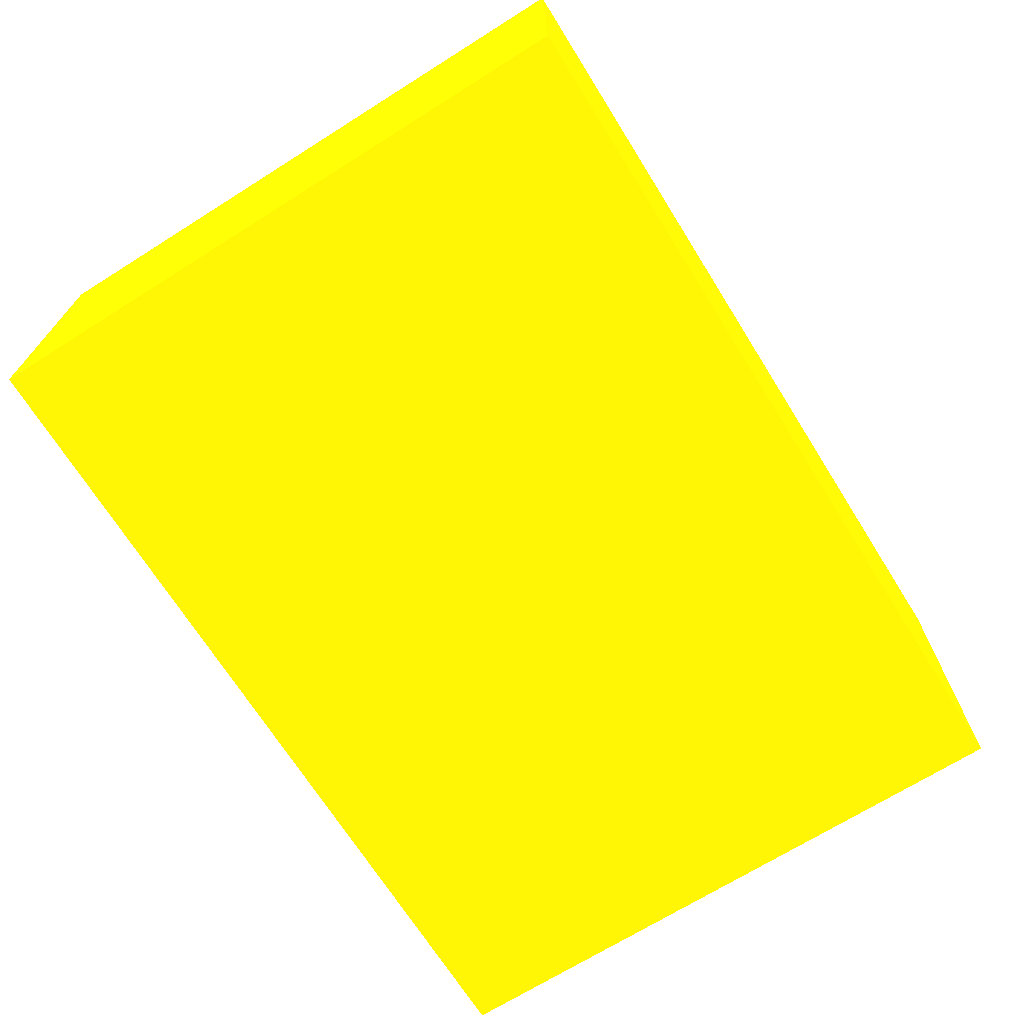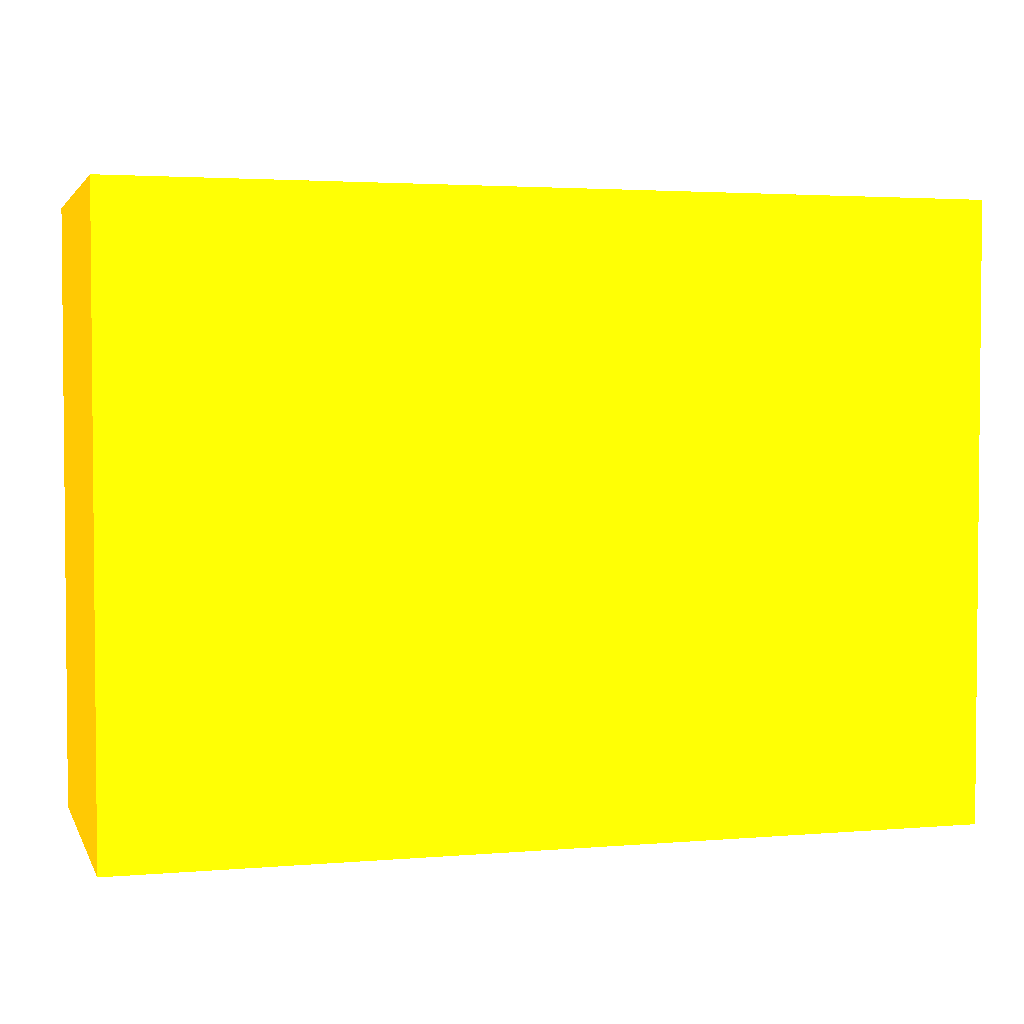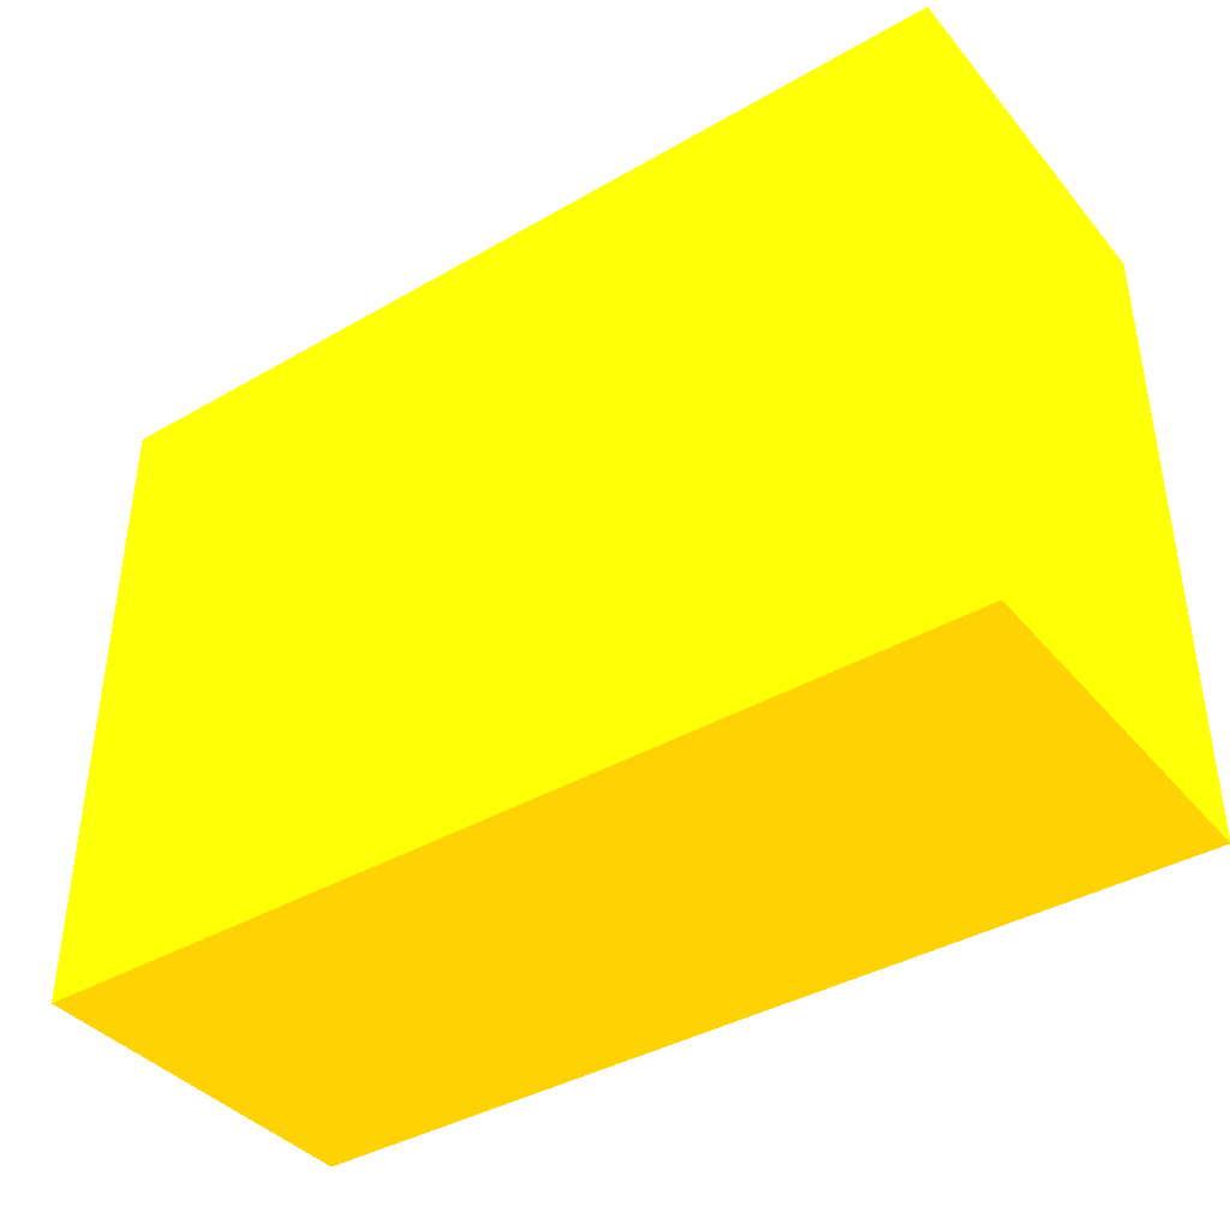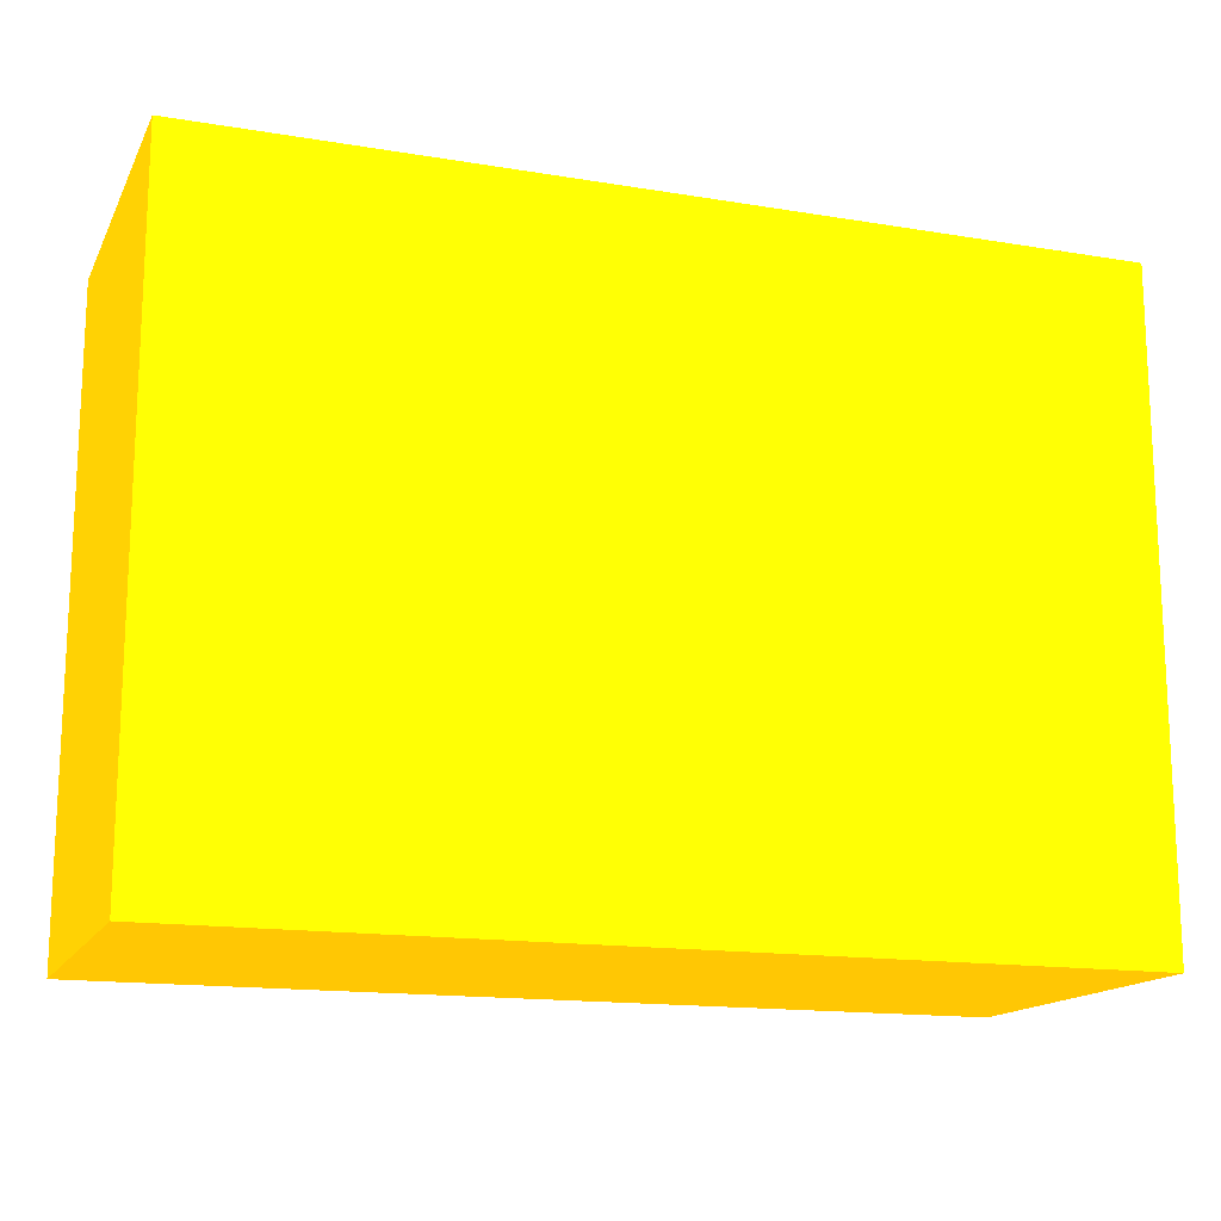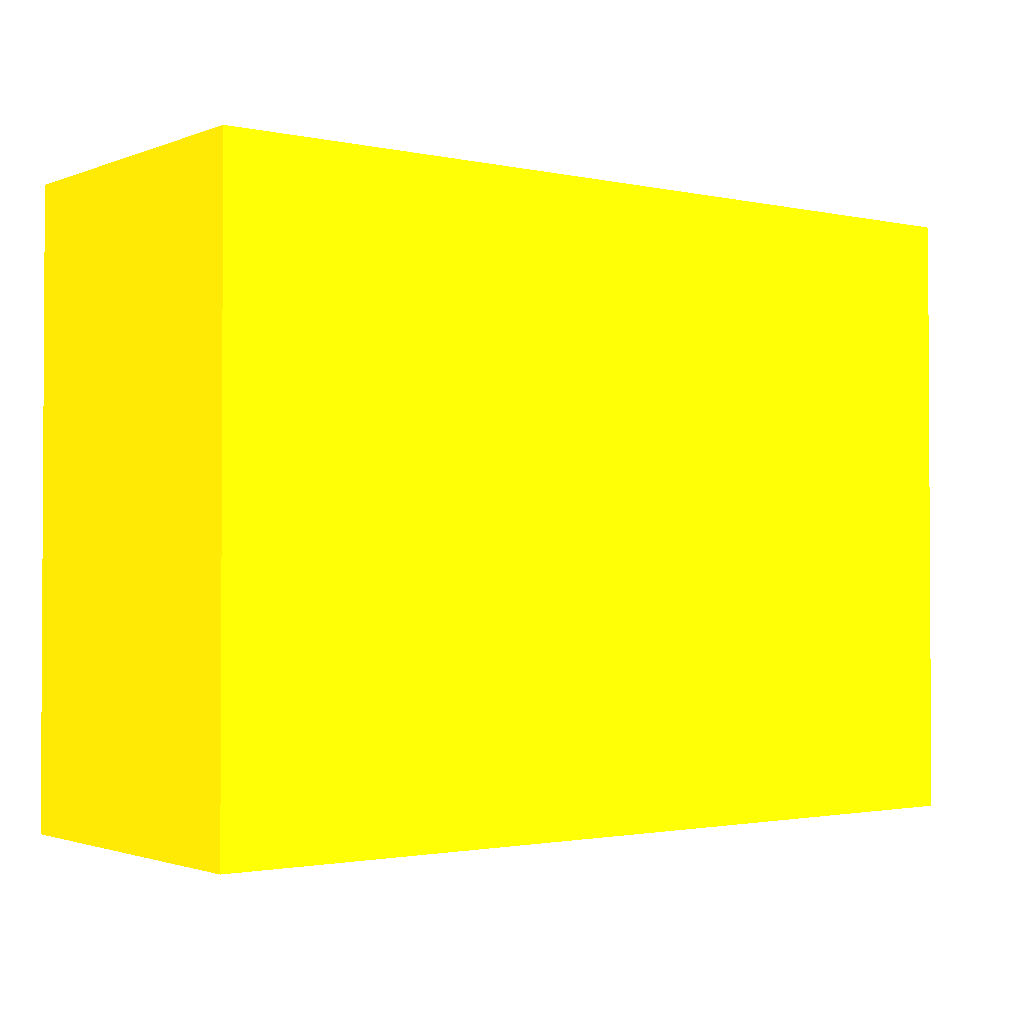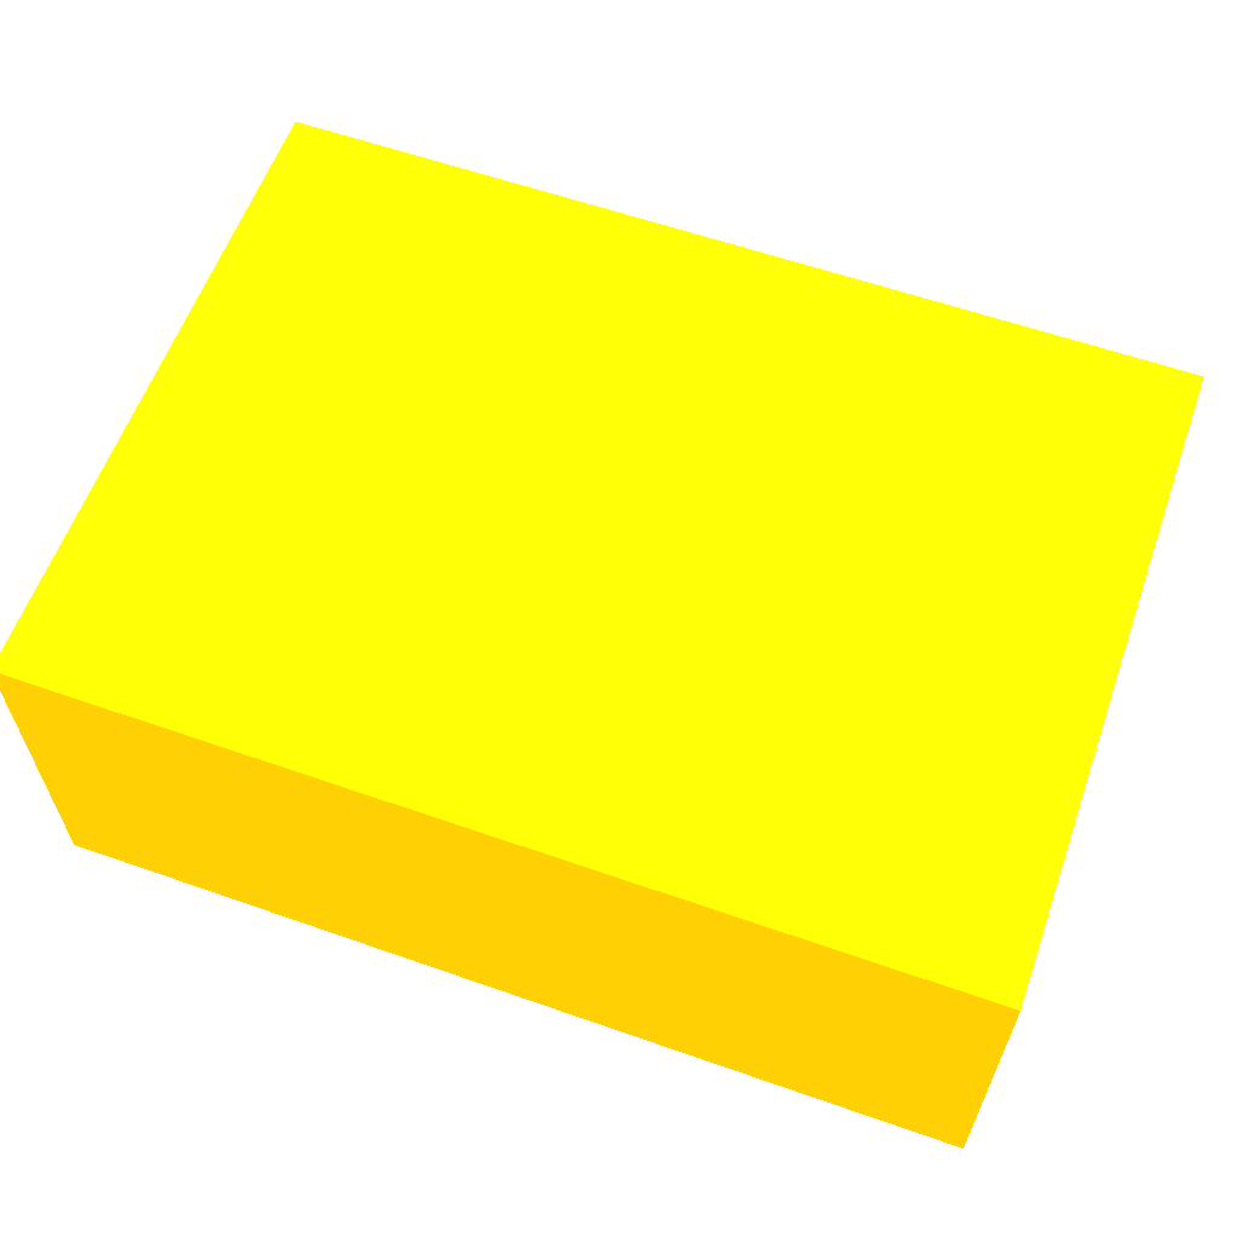
<metadata>
{"format":"obj","ext":"obj","renderer":"f3d","projection":"perspective","resolution":1024,"background":"white","views":[{"elev":-69.8,"azim":122.1,"up":"+Z"},{"elev":3.0,"azim":-16.0,"up":"+Y"},{"elev":-39.5,"azim":-144.3,"up":"+Y"},{"elev":-15.4,"azim":160.7,"up":"+Y"},{"elev":-1.7,"azim":142.7,"up":"+Y"},{"elev":60.3,"azim":19.7,"up":"+Z"}]}
</metadata>
<code>
v -1.9 -5.075 -11.24 0.9882 0.6 0.01176
v -1.9 -5.075 -11.38 0.9882 0.6 0.01176
v -2.25 -5.075 -11.24 0.9882 0.6 0.01176
v -1.9 -5.326 -11.24 0.9882 0.6 0.01176
v -1.9 -5.326 -11.38 0.9882 0.6 0.01176
v -2.25 -5.075 -11.38 0.9882 0.6 0.01176
v -2.25 -5.326 -11.24 0.9882 0.6 0.01176
v -2.25 -5.326 -11.38 0.9882 0.6 0.01176
f 1 2 6
f 1 6 3
f 1 3 7
f 1 7 4
f 1 4 5
f 1 5 2
f 2 5 8
f 2 8 6
f 3 6 8
f 3 8 7
f 4 7 8
f 4 8 5

</code>
